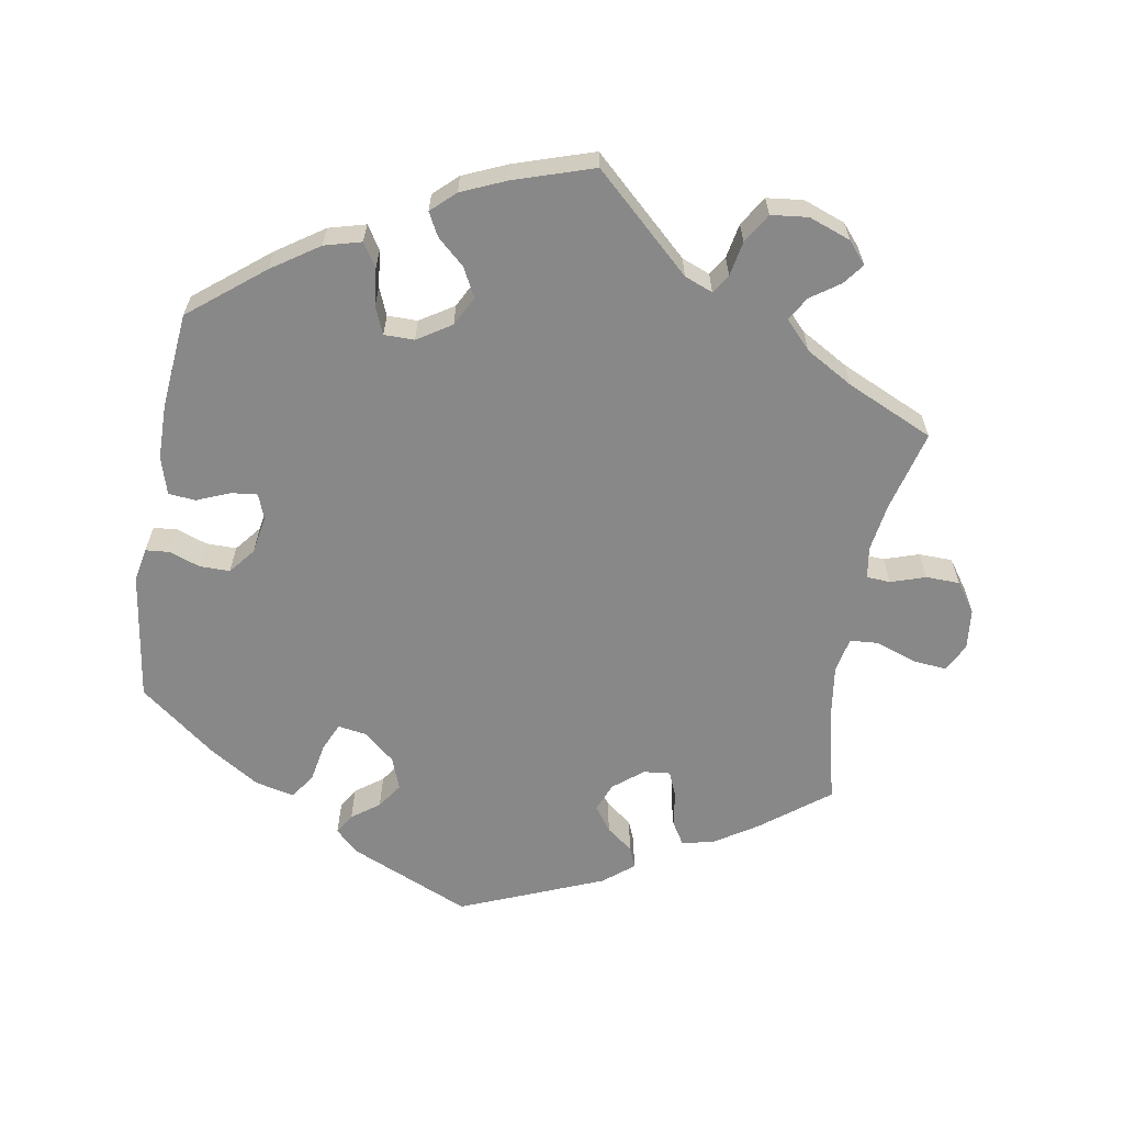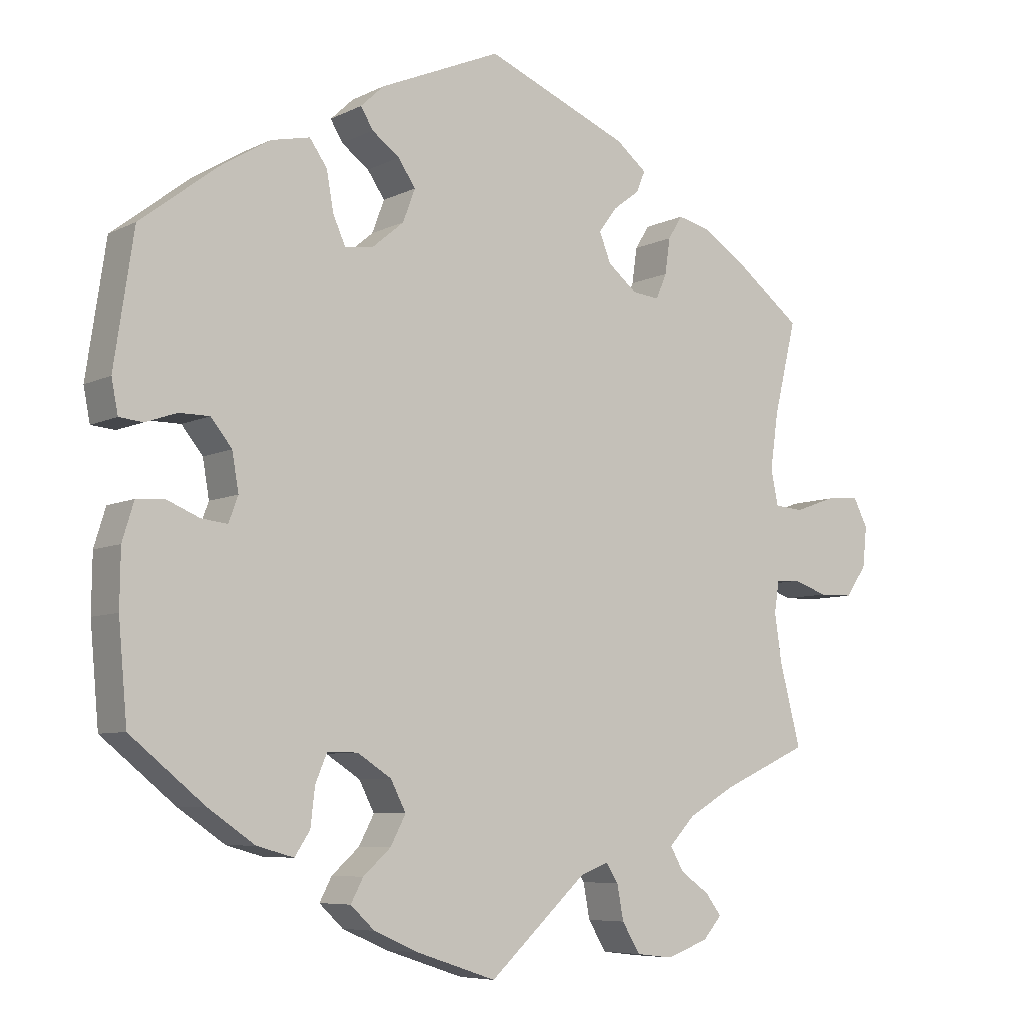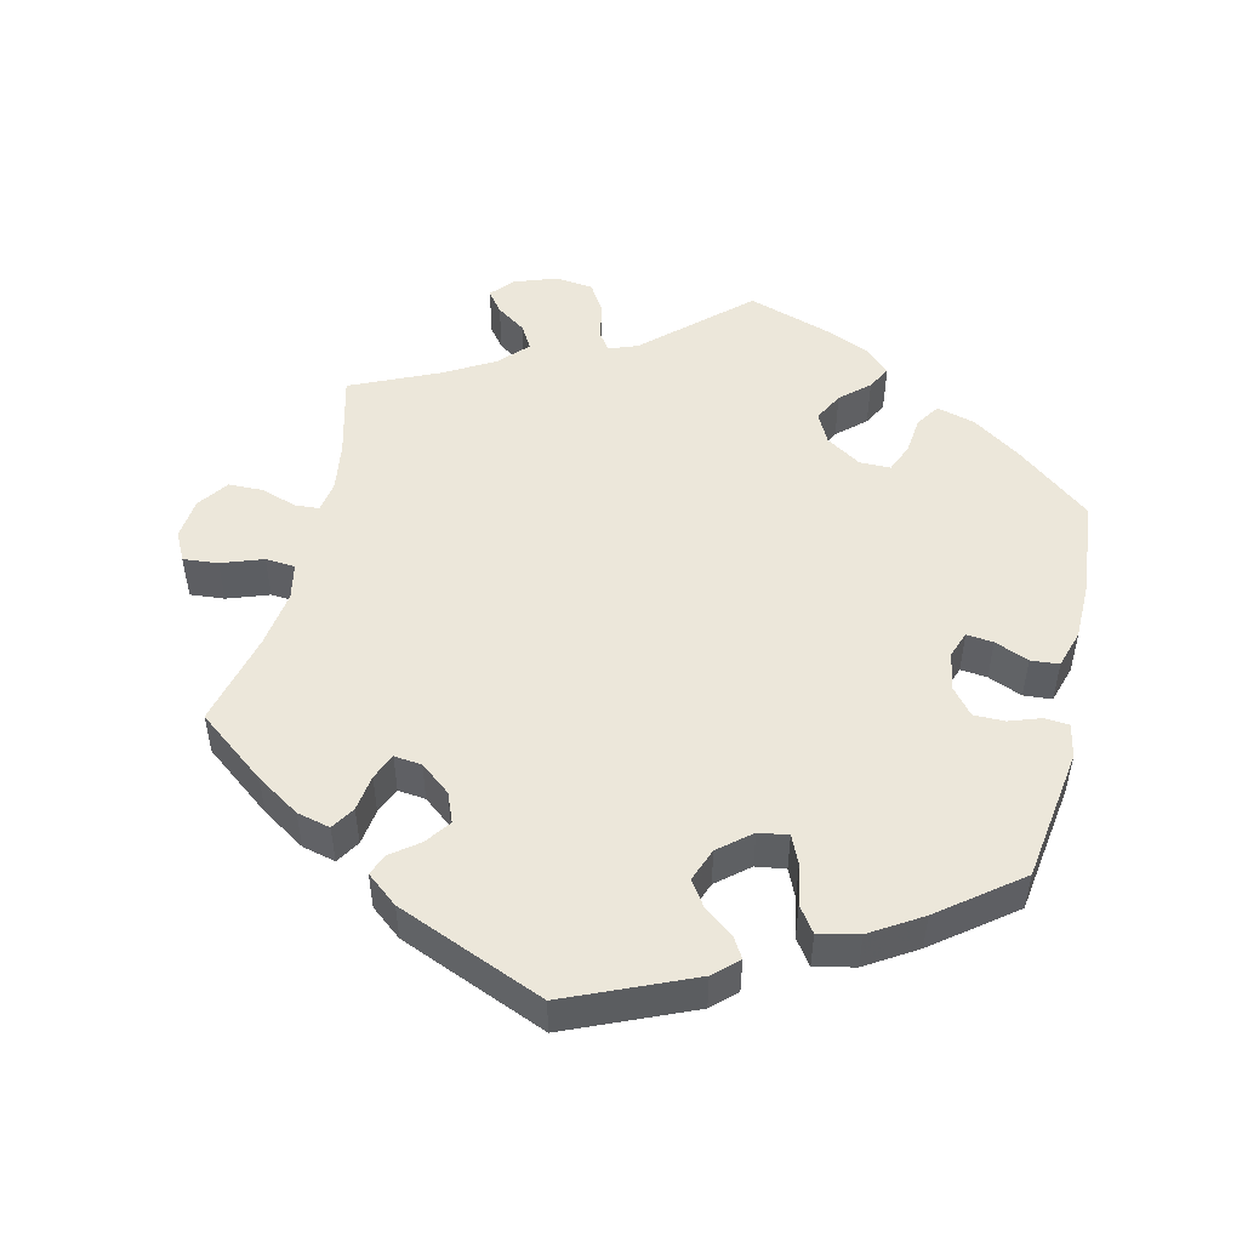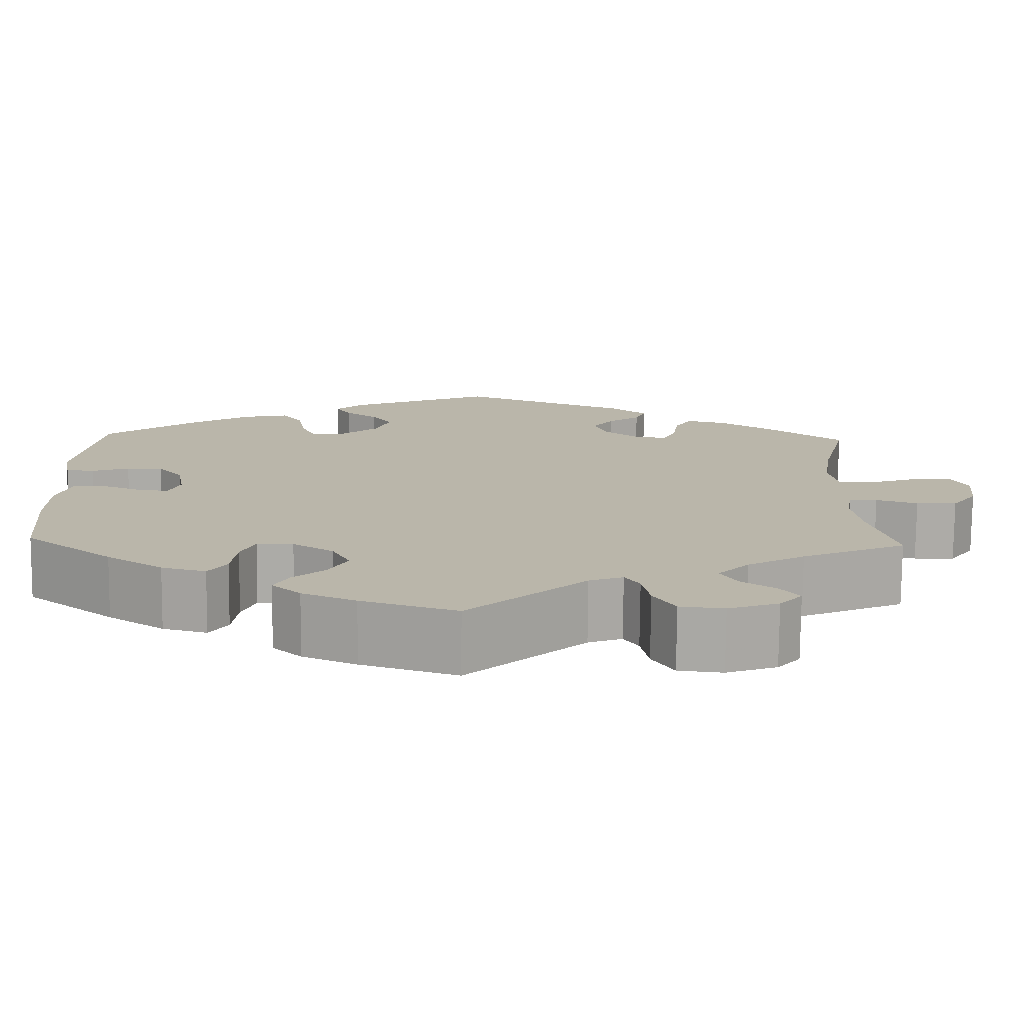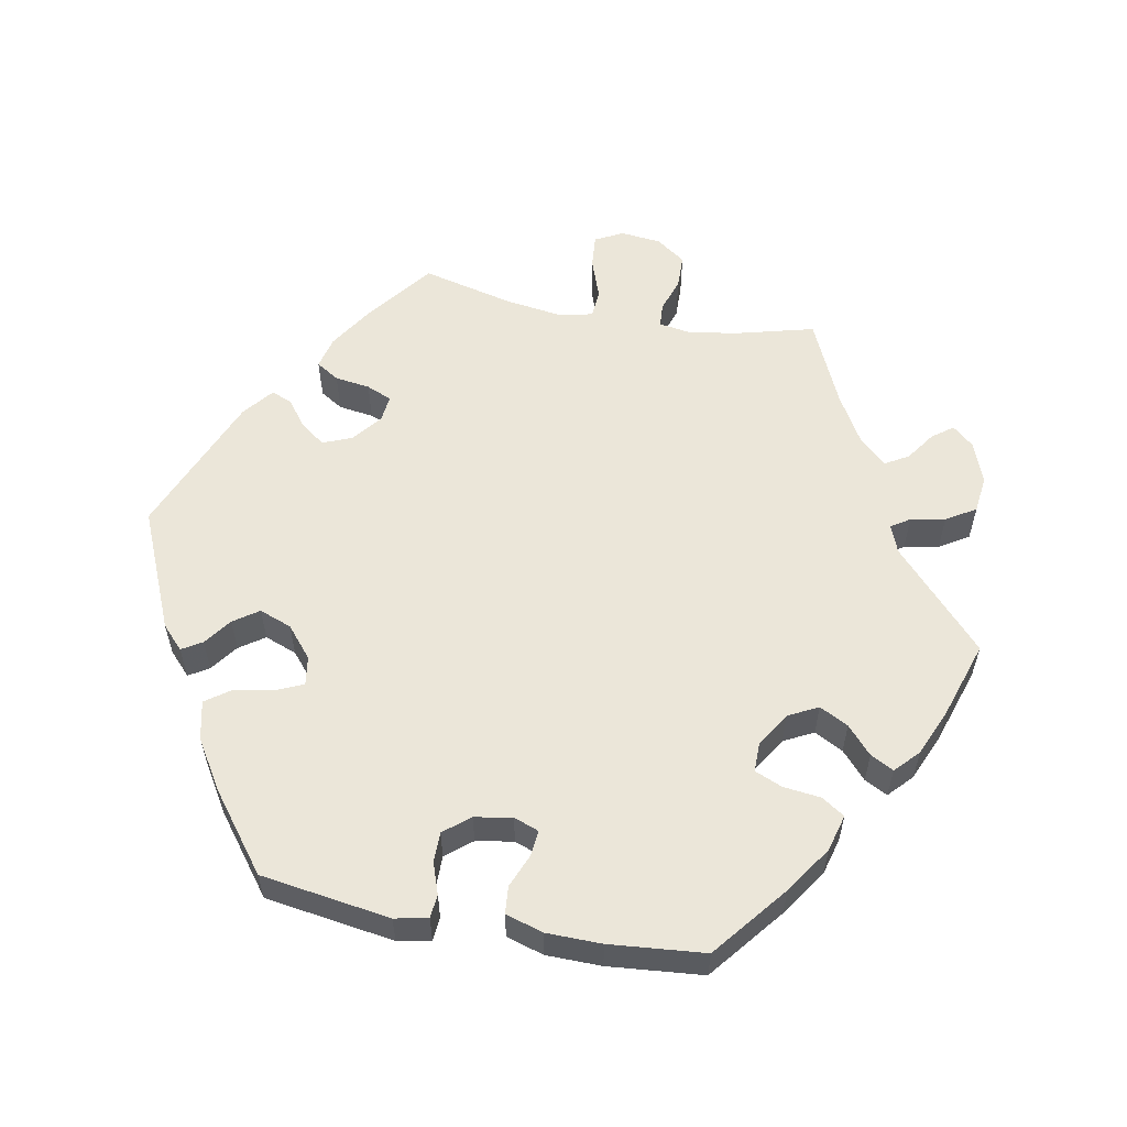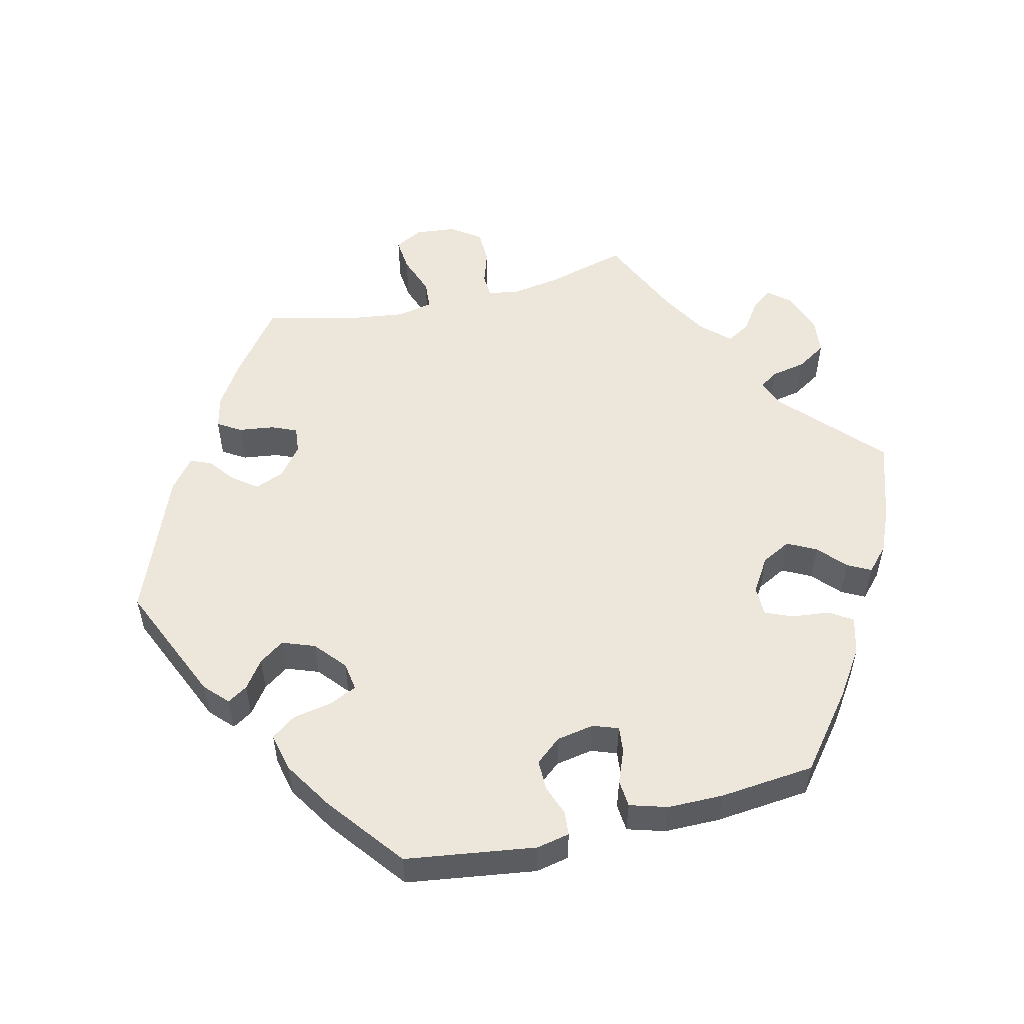
<metadata>
{"format":"obj","ext":"obj","renderer":"f3d","projection":"perspective","resolution":1024,"background":"white","views":[{"elev":-62.9,"azim":170.1,"up":"+Y"},{"elev":-7.0,"azim":144.2,"up":"+Z"},{"elev":50.3,"azim":13.2,"up":"+Y"},{"elev":-76.3,"azim":179.5,"up":"+Z"},{"elev":57.2,"azim":100.6,"up":"+Y"},{"elev":53.5,"azim":76.0,"up":"+Y"}]}
</metadata>
<code>
v 0.167 0.07 0.506
v 0.199 0.07 0.476
v 0.182 0.07 0.448
v 0.144 0.07 0.42
v 0.12 0.07 0.385
v 0.137 0.07 0.34
v 0.18 0.07 0.304
v 0.22 0.07 0.298
v 0.237 0.07 0.336
v 0.247 0.07 0.391
v 0.271 0.07 0.425
v 0.325 0.07 0.413
v 0.393 0.07 0.371
v 0.5 0.07 0.289
v 0.527 0.07 0.109
v 0.518 0.07 0.063
v 0.485 0.07 0.06
v 0.442 0.07 0.075
v 0.4 0.07 0.075
v 0.371 0.07 0.039
v 0.362 0.07 -0.013
v 0.375 0.07 -0.048
v 0.411 0.07 -0.044
v 0.457 0.07 -0.025
v 0.495 0.07 -0.028
v 0.511 0.07 -0.08
v 0.512 0.07 -0.157
v 0.5 0.07 -0.289
v 0.398 0.07 -0.371
v 0.333 0.07 -0.415
v 0.282 0.07 -0.429
v 0.261 0.07 -0.397
v 0.255 0.07 -0.345
v 0.239 0.07 -0.307
v 0.197 0.07 -0.307
v 0.15 0.07 -0.337
v 0.129 0.07 -0.378
v 0.15 0.07 -0.418
v 0.188 0.07 -0.452
v 0.205 0.07 -0.484
v 0.172 0.07 -0.515
v 0.11 0.07 -0.542
v 0 0.07 -0.578
v -0.135 0.07 -0.454
v -0.174 0.07 -0.439
v -0.191 0.07 -0.465
v -0.2 0.07 -0.513
v -0.225 0.07 -0.554
v -0.276 0.07 -0.56
v -0.334 0.07 -0.539
v -0.36 0.07 -0.509
v -0.338 0.07 -0.48
v -0.298 0.07 -0.452
v -0.279 0.07 -0.419
v -0.315 0.07 -0.381
v -0.381 0.07 -0.343
v -0.501 0.07 -0.289
v -0.472 0.07 -0.177
v -0.462 0.07 -0.11
v -0.469 0.07 -0.067
v -0.502 0.07 -0.065
v -0.55 0.07 -0.081
v -0.597 0.07 -0.08
v -0.626 0.07 -0.039
v -0.632 0.07 0.017
v -0.612 0.07 0.056
v -0.565 0.07 0.052
v -0.509 0.07 0.032
v -0.469 0.07 0.035
v -0.459 0.07 0.084
v -0.47 0.07 0.161
v -0.501 0.07 0.289
v -0.408 0.07 0.361
v -0.349 0.07 0.399
v -0.304 0.07 0.41
v -0.284 0.07 0.378
v -0.277 0.07 0.329
v -0.262 0.07 0.294
v -0.225 0.07 0.298
v -0.184 0.07 0.331
v -0.168 0.07 0.371
v -0.193 0.07 0.405
v -0.23 0.07 0.433
v -0.242 0.07 0.462
v -0.2 0.07 0.496
v -0.001 0.07 0.578
v 0.167 0 0.506
v 0.199 0 0.476
v 0.182 0 0.448
v 0.144 0 0.42
v 0.12 0 0.385
v 0.137 0 0.34
v 0.18 0 0.304
v 0.22 0 0.298
v 0.237 0 0.336
v 0.247 0 0.391
v 0.271 0 0.425
v 0.325 0 0.413
v 0.393 0 0.371
v 0.5 0 0.289
v 0.527 0 0.109
v 0.518 0 0.063
v 0.485 0 0.06
v 0.442 0 0.075
v 0.4 0 0.075
v 0.371 0 0.039
v 0.362 0 -0.013
v 0.375 0 -0.048
v 0.411 0 -0.044
v 0.457 0 -0.025
v 0.495 0 -0.028
v 0.511 0 -0.08
v 0.512 0 -0.157
v 0.5 0 -0.289
v 0.398 0 -0.371
v 0.333 0 -0.415
v 0.282 0 -0.429
v 0.261 0 -0.397
v 0.255 0 -0.345
v 0.239 0 -0.307
v 0.197 0 -0.307
v 0.15 0 -0.337
v 0.129 0 -0.378
v 0.15 0 -0.418
v 0.188 0 -0.452
v 0.205 0 -0.484
v 0.172 0 -0.515
v 0.11 0 -0.542
v 0 0 -0.578
v -0.135 0 -0.454
v -0.174 0 -0.439
v -0.191 0 -0.465
v -0.2 0 -0.513
v -0.225 0 -0.554
v -0.276 0 -0.56
v -0.334 0 -0.539
v -0.36 0 -0.509
v -0.338 0 -0.48
v -0.298 0 -0.452
v -0.279 0 -0.419
v -0.315 0 -0.381
v -0.381 0 -0.343
v -0.501 0 -0.289
v -0.472 0 -0.177
v -0.462 0 -0.11
v -0.469 0 -0.067
v -0.502 0 -0.065
v -0.55 0 -0.081
v -0.597 0 -0.08
v -0.626 0 -0.039
v -0.632 0 0.017
v -0.612 0 0.056
v -0.565 0 0.052
v -0.509 0 0.032
v -0.469 0 0.035
v -0.459 0 0.084
v -0.47 0 0.161
v -0.501 0 0.289
v -0.408 0 0.361
v -0.349 0 0.399
v -0.304 0 0.41
v -0.284 0 0.378
v -0.277 0 0.329
v -0.262 0 0.294
v -0.225 0 0.298
v -0.184 0 0.331
v -0.168 0 0.371
v -0.193 0 0.405
v -0.23 0 0.433
v -0.242 0 0.462
v -0.2 0 0.496
v -0.001 0 0.578
f 82 83 84 85
f 81 82 85 86
f 80 81 86 1
f 74 75 76 77
f 74 77 78
f 71 72 73 74
f 70 71 74 78
f 69 70 78 79
f 65 66 67 68
f 65 68 69
f 64 65 69
f 61 62 63 64
f 60 61 64 69
f 59 60 69 79
f 56 57 58
f 55 56 58 59
f 54 55 59 79
f 50 51 52 53
f 50 53 54
f 49 50 54
f 46 47 48 49
f 45 46 49 54
f 41 42 43 44
f 41 44 45
f 38 39 40 41
f 37 38 41 45
f 36 37 45 54
f 30 31 32 33
f 30 33 34
f 29 30 34
f 28 29 34
f 27 28 34 35
f 23 24 25 26
f 22 23 26 27
f 15 16 17 18
f 15 18 19
f 14 15 19
f 13 14 19 20
f 9 10 11 12
f 8 9 12 13
f 1 2 3 4
f 1 4 5
f 80 1 5
f 79 80 5 6
f 35 36 54 79
f 22 27 35 79
f 21 22 79 6
f 8 13 20 21
f 7 8 21
f 6 7 21
f 171 170 169 168
f 172 171 168 167
f 87 172 167 166
f 163 162 161 160
f 164 163 160
f 160 159 158 157
f 164 160 157 156
f 165 164 156 155
f 154 153 152 151
f 155 154 151
f 155 151 150
f 150 149 148 147
f 155 150 147 146
f 165 155 146 145
f 144 143 142
f 145 144 142 141
f 165 145 141 140
f 139 138 137 136
f 140 139 136
f 140 136 135
f 135 134 133 132
f 140 135 132 131
f 130 129 128 127
f 131 130 127
f 127 126 125 124
f 131 127 124 123
f 140 131 123 122
f 119 118 117 116
f 120 119 116
f 120 116 115
f 120 115 114
f 121 120 114 113
f 112 111 110 109
f 113 112 109 108
f 104 103 102 101
f 105 104 101
f 105 101 100
f 106 105 100 99
f 98 97 96 95
f 99 98 95 94
f 90 89 88 87
f 91 90 87
f 91 87 166
f 92 91 166 165
f 165 140 122 121
f 165 121 113 108
f 92 165 108 107
f 107 106 99 94
f 107 94 93
f 107 93 92
f 1 87 88 2
f 2 88 89 3
f 3 89 90 4
f 4 90 91 5
f 5 91 92 6
f 6 92 93 7
f 7 93 94 8
f 8 94 95 9
f 9 95 96 10
f 10 96 97 11
f 11 97 98 12
f 12 98 99 13
f 13 99 100 14
f 14 100 101 15
f 15 101 102 16
f 16 102 103 17
f 17 103 104 18
f 18 104 105 19
f 19 105 106 20
f 20 106 107 21
f 21 107 108 22
f 22 108 109 23
f 23 109 110 24
f 24 110 111 25
f 25 111 112 26
f 26 112 113 27
f 27 113 114 28
f 28 114 115 29
f 29 115 116 30
f 30 116 117 31
f 31 117 118 32
f 32 118 119 33
f 33 119 120 34
f 34 120 121 35
f 35 121 122 36
f 36 122 123 37
f 37 123 124 38
f 38 124 125 39
f 39 125 126 40
f 40 126 127 41
f 41 127 128 42
f 42 128 129 43
f 43 129 130 44
f 44 130 131 45
f 45 131 132 46
f 46 132 133 47
f 47 133 134 48
f 48 134 135 49
f 49 135 136 50
f 50 136 137 51
f 51 137 138 52
f 52 138 139 53
f 53 139 140 54
f 54 140 141 55
f 55 141 142 56
f 56 142 143 57
f 57 143 144 58
f 58 144 145 59
f 59 145 146 60
f 60 146 147 61
f 61 147 148 62
f 62 148 149 63
f 63 149 150 64
f 64 150 151 65
f 65 151 152 66
f 66 152 153 67
f 67 153 154 68
f 68 154 155 69
f 69 155 156 70
f 70 156 157 71
f 71 157 158 72
f 72 158 159 73
f 73 159 160 74
f 74 160 161 75
f 75 161 162 76
f 76 162 163 77
f 77 163 164 78
f 78 164 165 79
f 79 165 166 80
f 80 166 167 81
f 81 167 168 82
f 82 168 169 83
f 83 169 170 84
f 84 170 171 85
f 85 171 172 86
f 86 172 87 1

</code>
